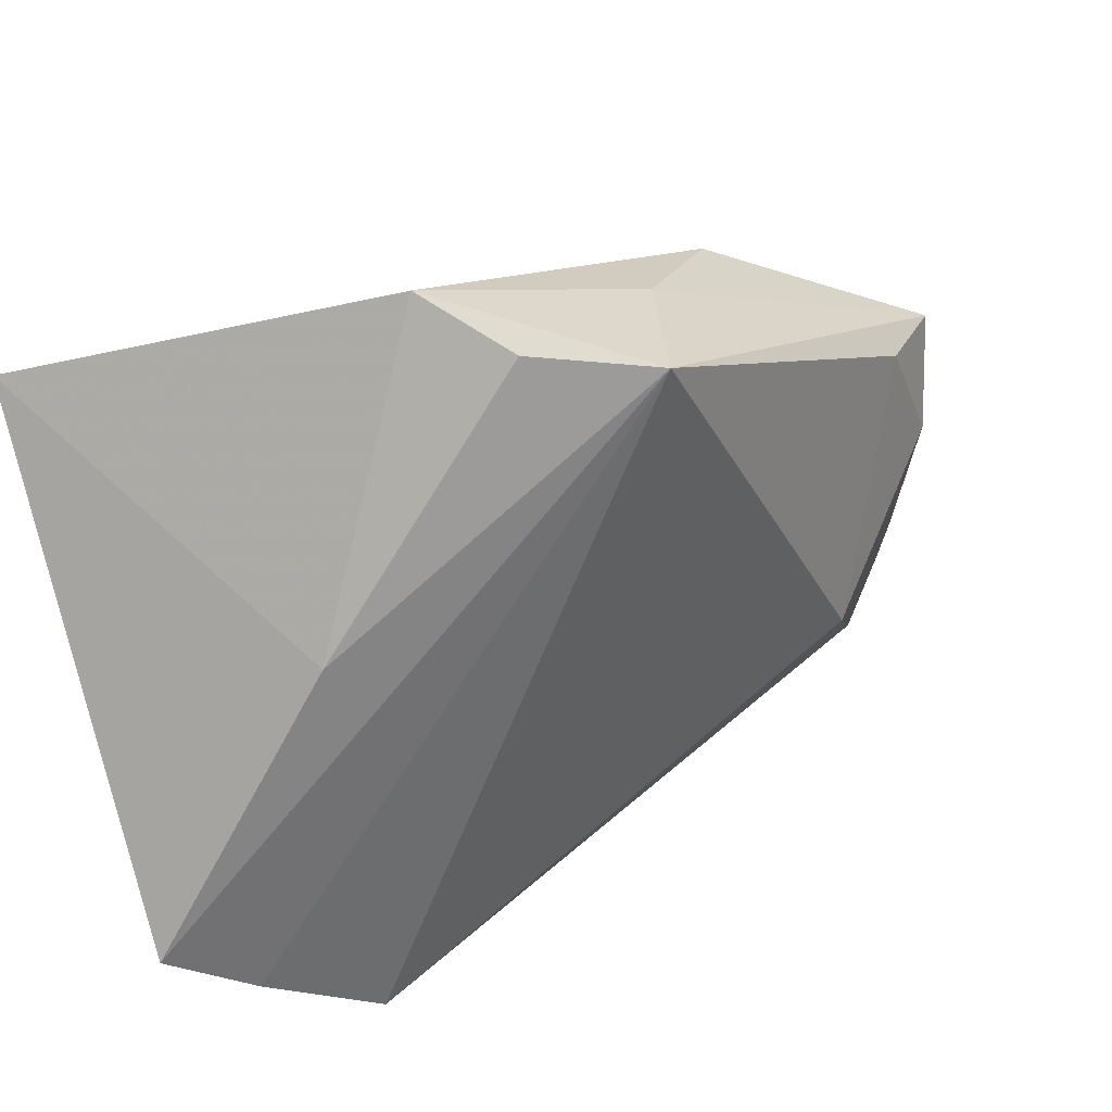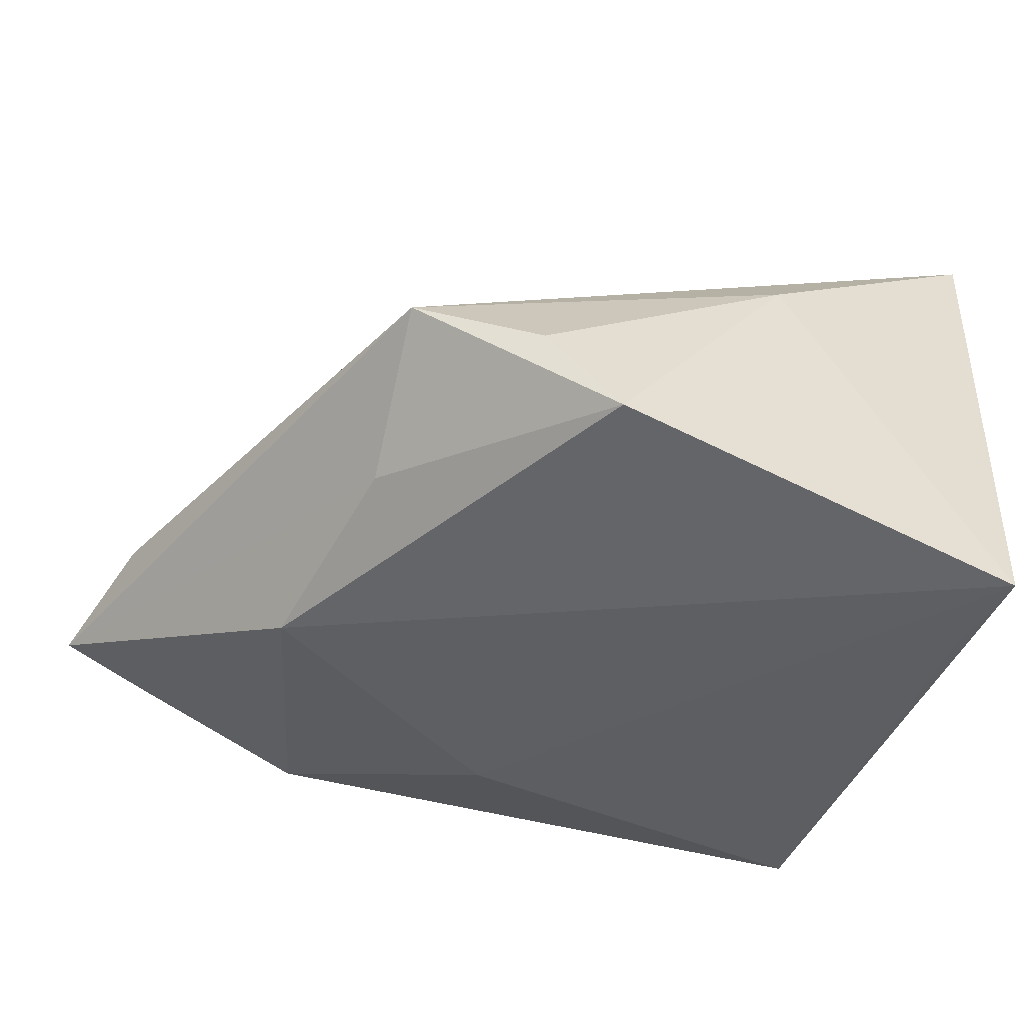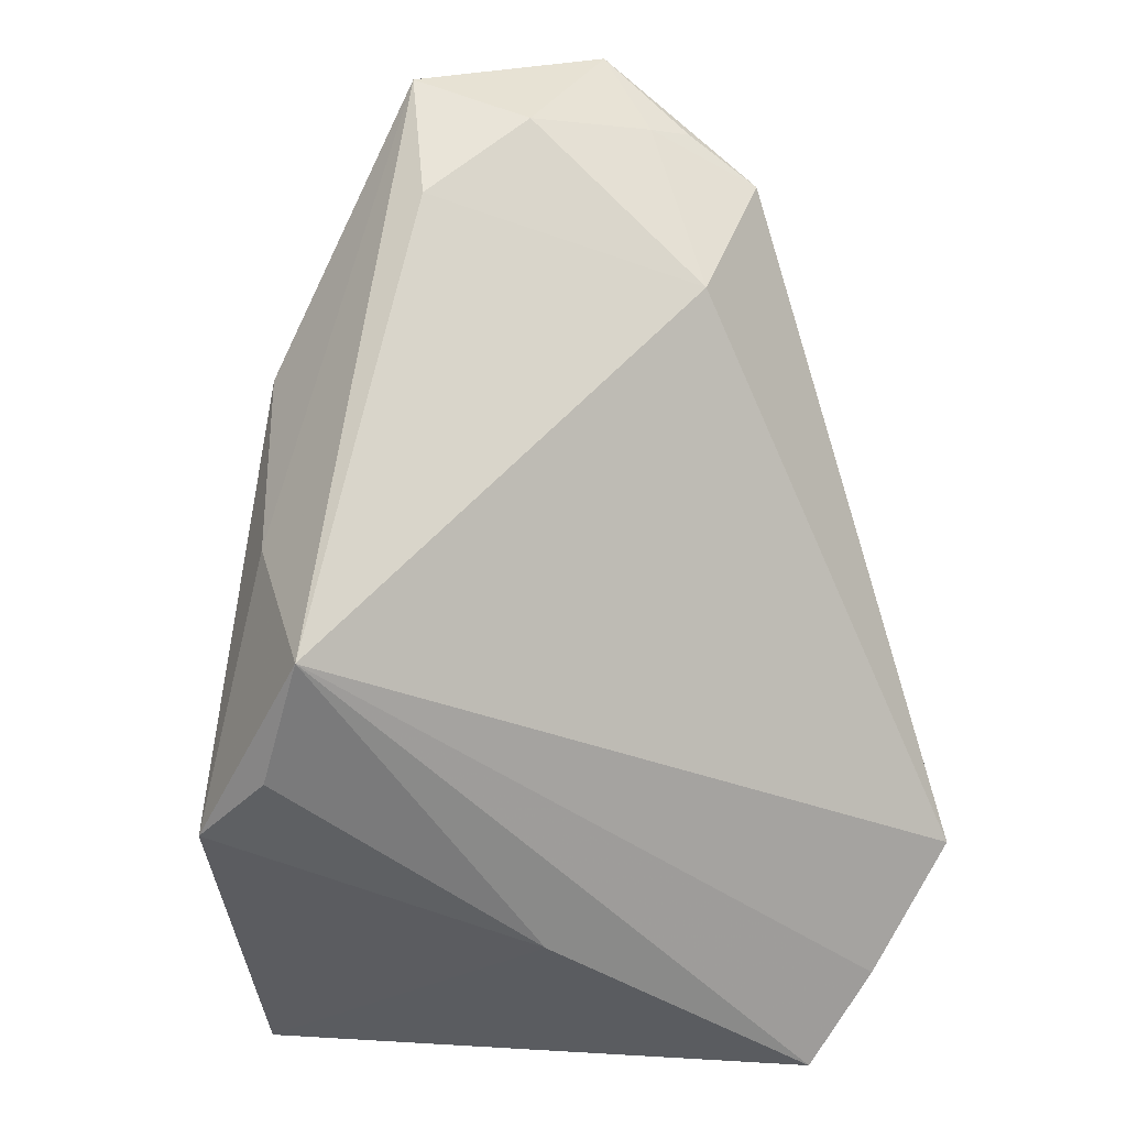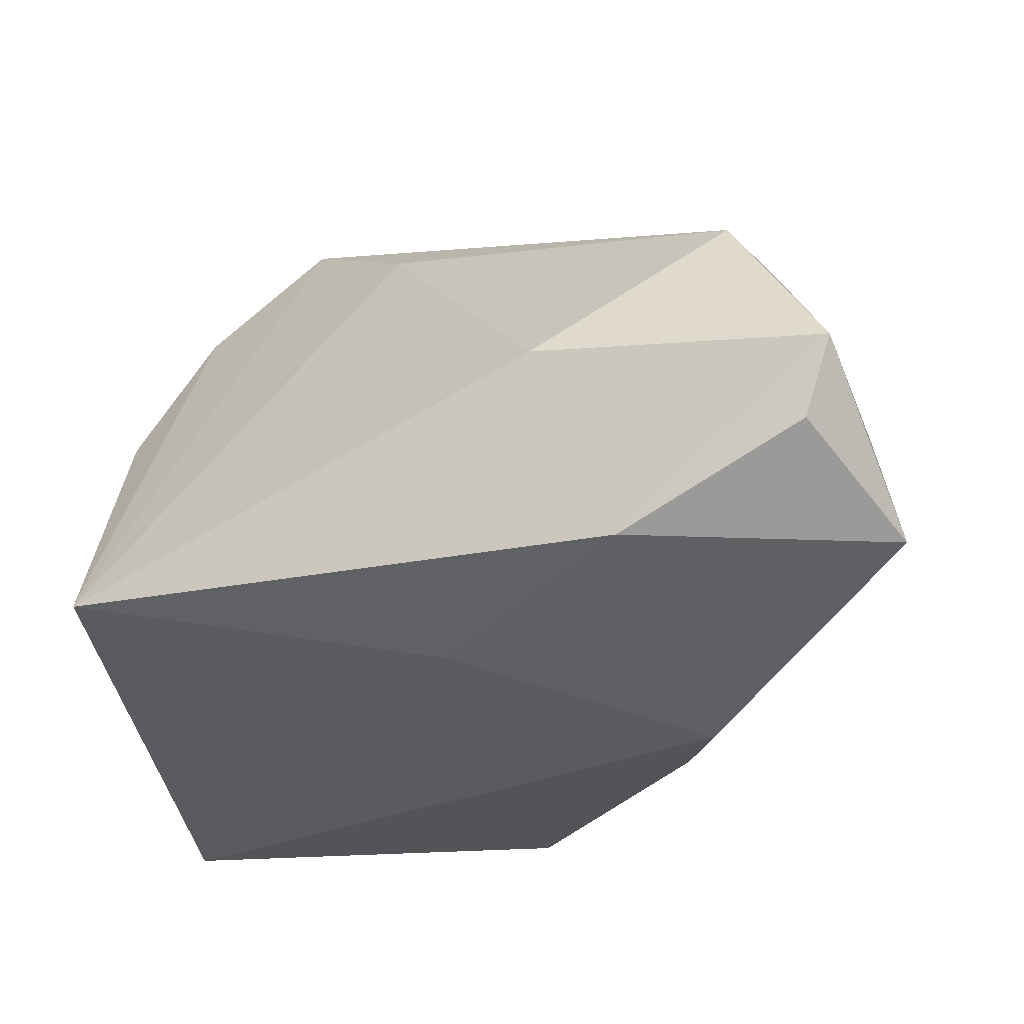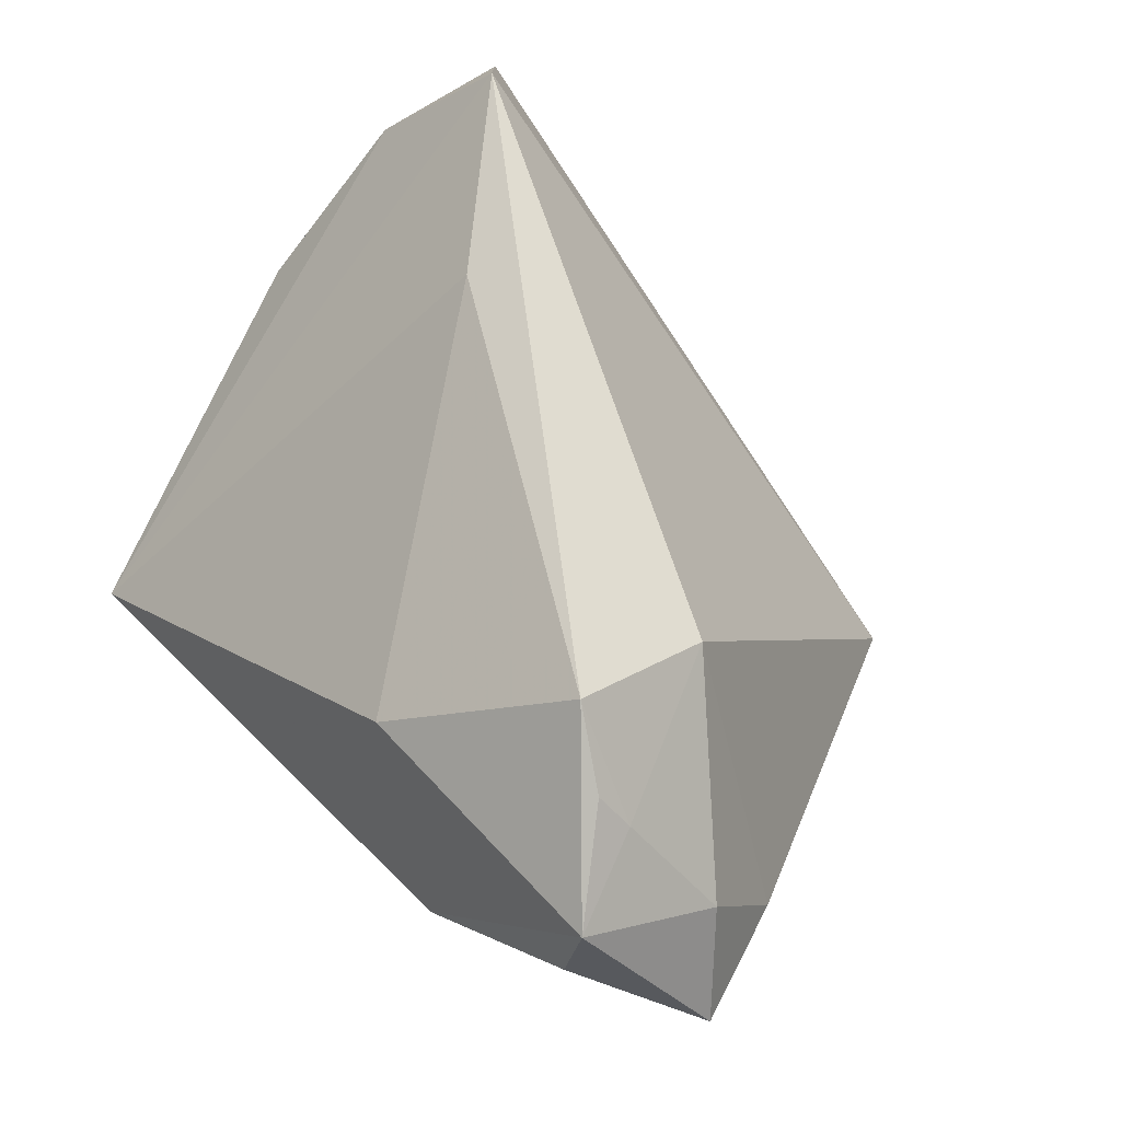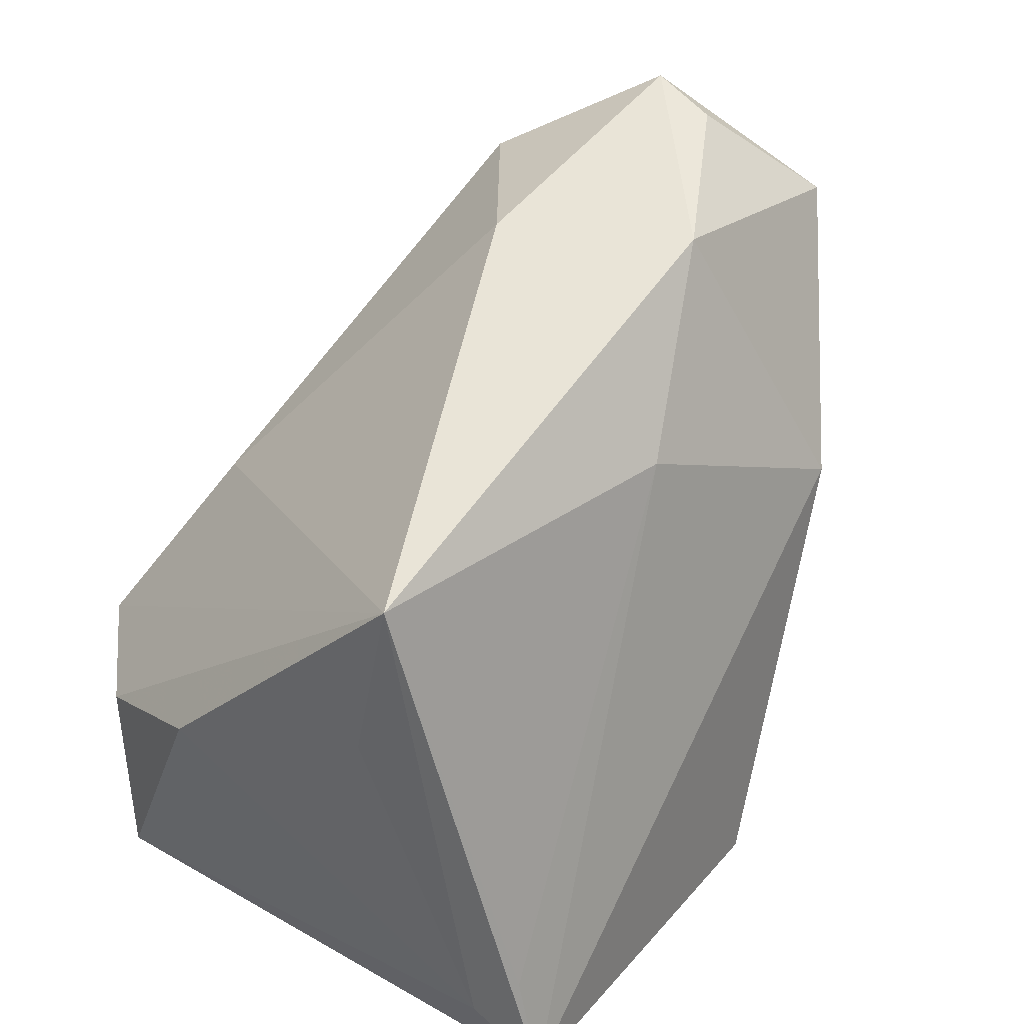
<metadata>
{"format":"obj","ext":"obj","renderer":"f3d","projection":"perspective","resolution":1024,"background":"white","views":[{"elev":-74.6,"azim":15.7,"up":"+Z"},{"elev":-61.9,"azim":167.3,"up":"+Y"},{"elev":-50.3,"azim":96.6,"up":"+Z"},{"elev":-11.6,"azim":14.2,"up":"+Y"},{"elev":48.3,"azim":48.1,"up":"+Y"},{"elev":49.3,"azim":-52.9,"up":"+Z"}]}
</metadata>
<code>
v 0.01317 -0.026 -0.0357
v 0.007063 -0.01719 0.02604
v -0.03815 -0.01002 0.01571
v 0.05207 0.0141 0.03773
v 0.02717 -0.02033 -0.03335
v -0.03381 0.03531 -0.02631
v 0.05451 0.006094 0.02168
v 0.04936 0.005248 0.0376
v -0.03391 -0.01124 0.03567
v 0.01917 0.01479 0.03621
v 0.04802 0.0188 0.02781
v 0.03864 0.02346 0.00933
v -0.02319 0.04522 -0.01687
v 0.04567 0.02299 0.02984
v 0.0339 -0.02474 0.006265
v -0.03655 0.03211 -0.0117
v 0.03979 0.03002 0.0269
v -0.03828 -0.03191 -0.01208
v -0.01487 -0.0002677 -0.0357
v -0.04165 0.01489 0.001771
v -0.04165 -0.02803 -0.0169
v -0.04165 0.02714 -0.0328
v 0.05262 -0.005571 0.01159
v -0.04061 -0.03647 -0.02304
v -0.006521 0.0376 0.001287
v 0.02905 -0.006455 0.03831
v 0.004605 -0.03478 -0.03374
v 0.05844 -0.006345 0.02566
v 0.02729 -0.0254 -0.01496
f 28 15 29
f 15 27 29
f 24 9 21
f 24 27 15
f 21 22 24
f 2 24 15
f 1 27 19
f 19 24 22
f 27 24 19
f 21 9 3
f 20 3 9
f 20 22 21
f 21 3 20
f 13 12 5
f 1 19 5
f 12 23 5
f 5 19 22
f 5 27 1
f 5 29 27
f 28 29 5
f 5 23 28
f 28 23 7
f 7 23 12
f 17 12 13
f 9 24 18
f 18 2 9
f 24 2 18
f 22 20 16
f 16 9 13
f 16 20 9
f 13 5 6
f 6 5 22
f 6 16 13
f 22 16 6
f 13 9 25
f 25 17 13
f 11 7 12
f 12 17 11
f 28 7 4
f 7 11 4
f 10 4 17
f 10 25 9
f 17 25 10
f 14 11 17
f 17 4 14
f 14 4 11
f 9 2 26
f 26 10 9
f 4 10 26
f 26 15 28
f 26 2 15
f 28 4 8
f 8 26 28
f 4 26 8

</code>
